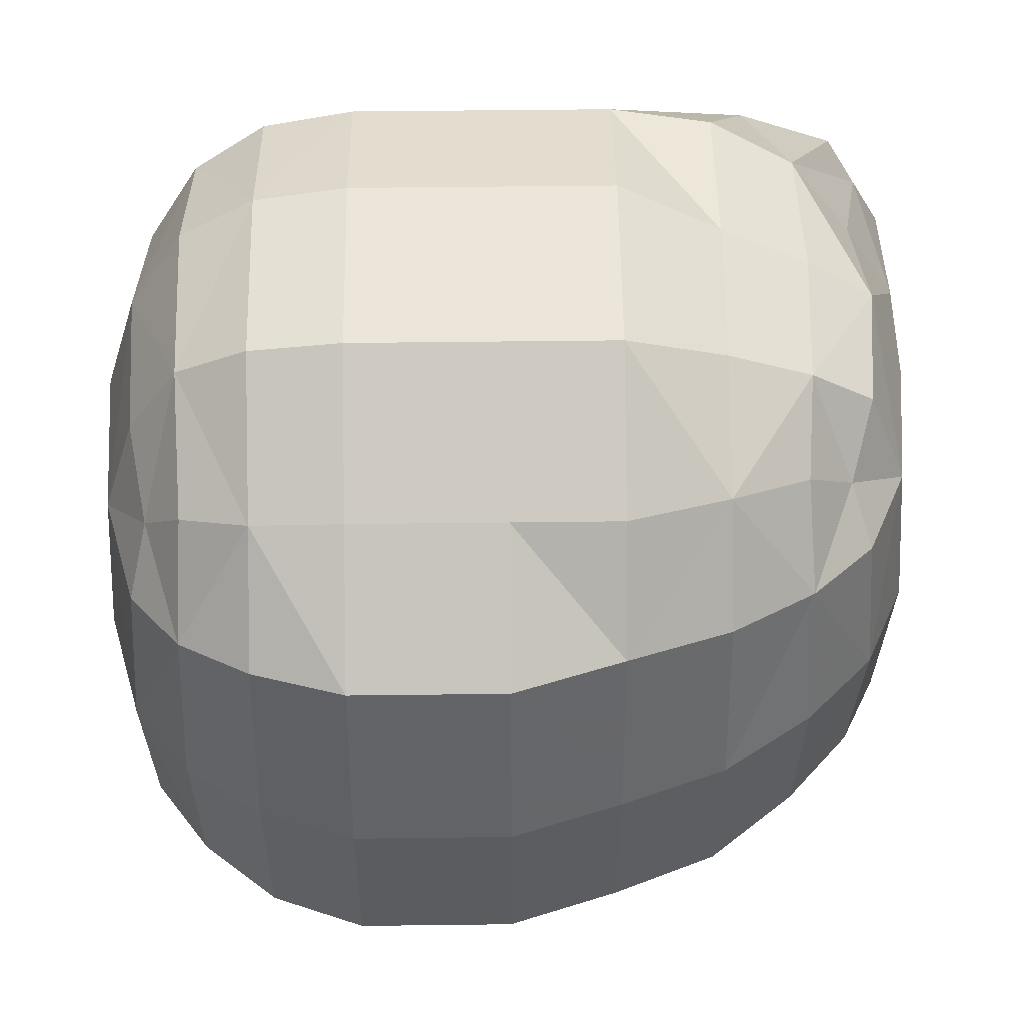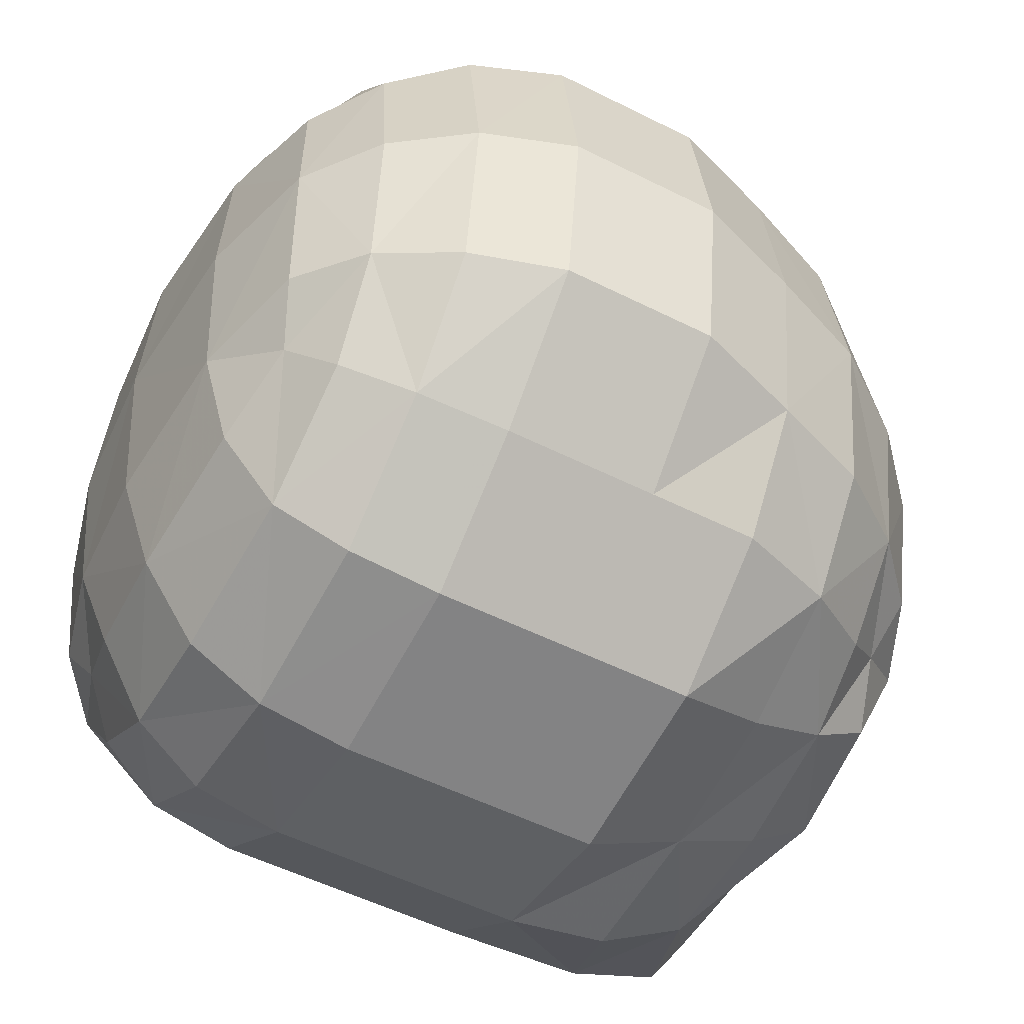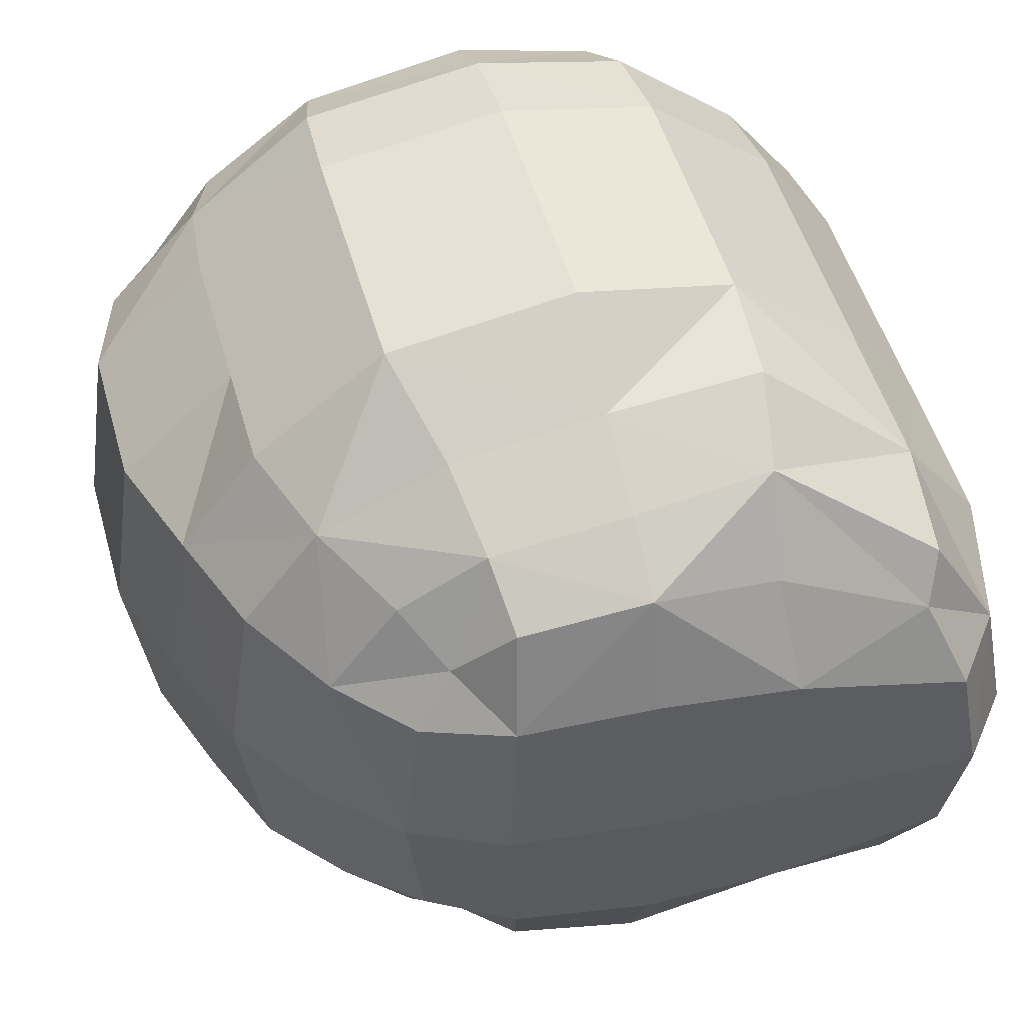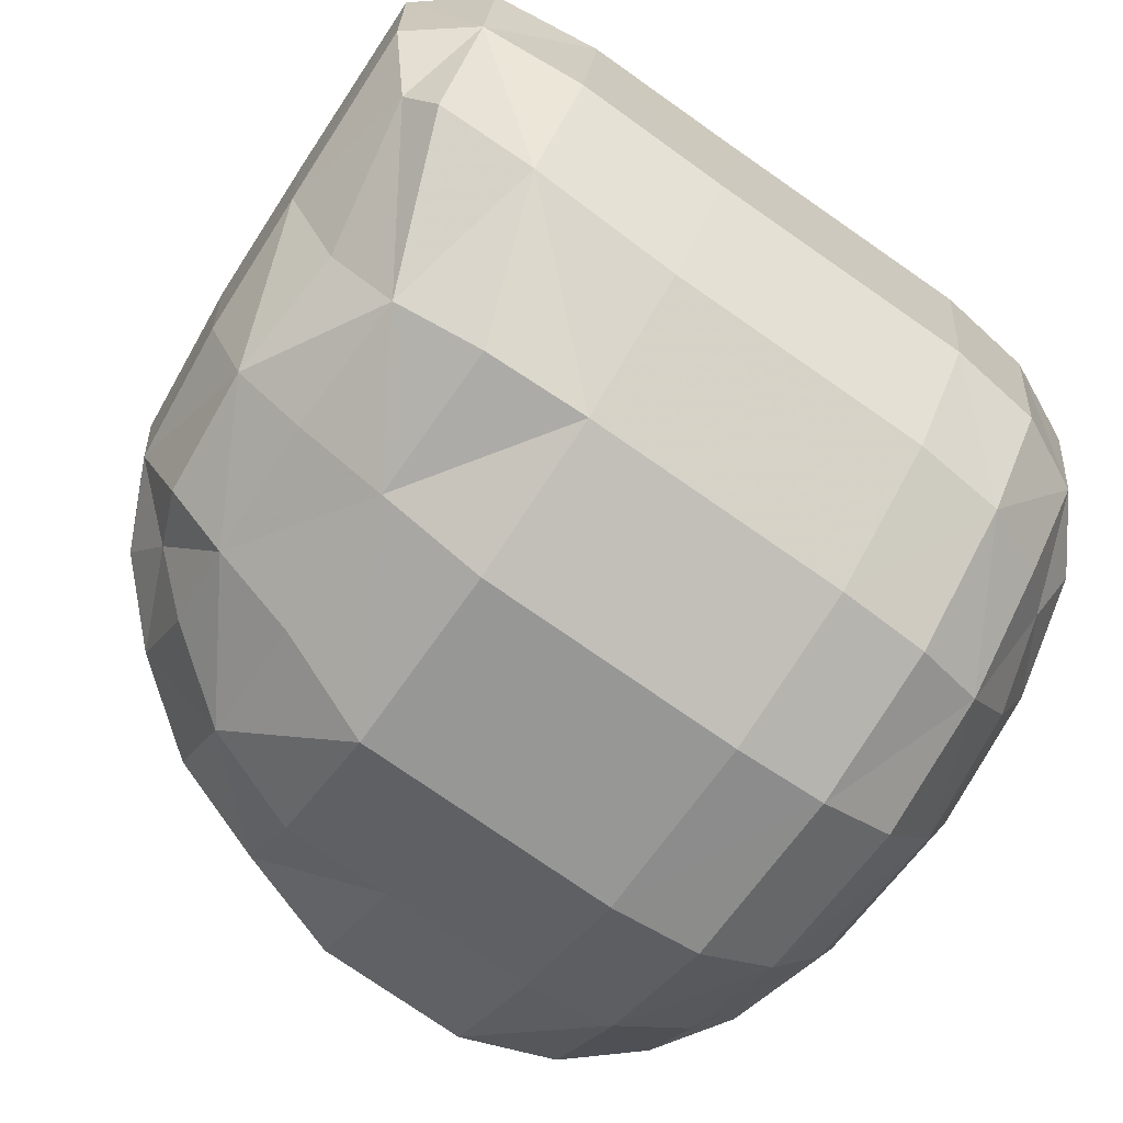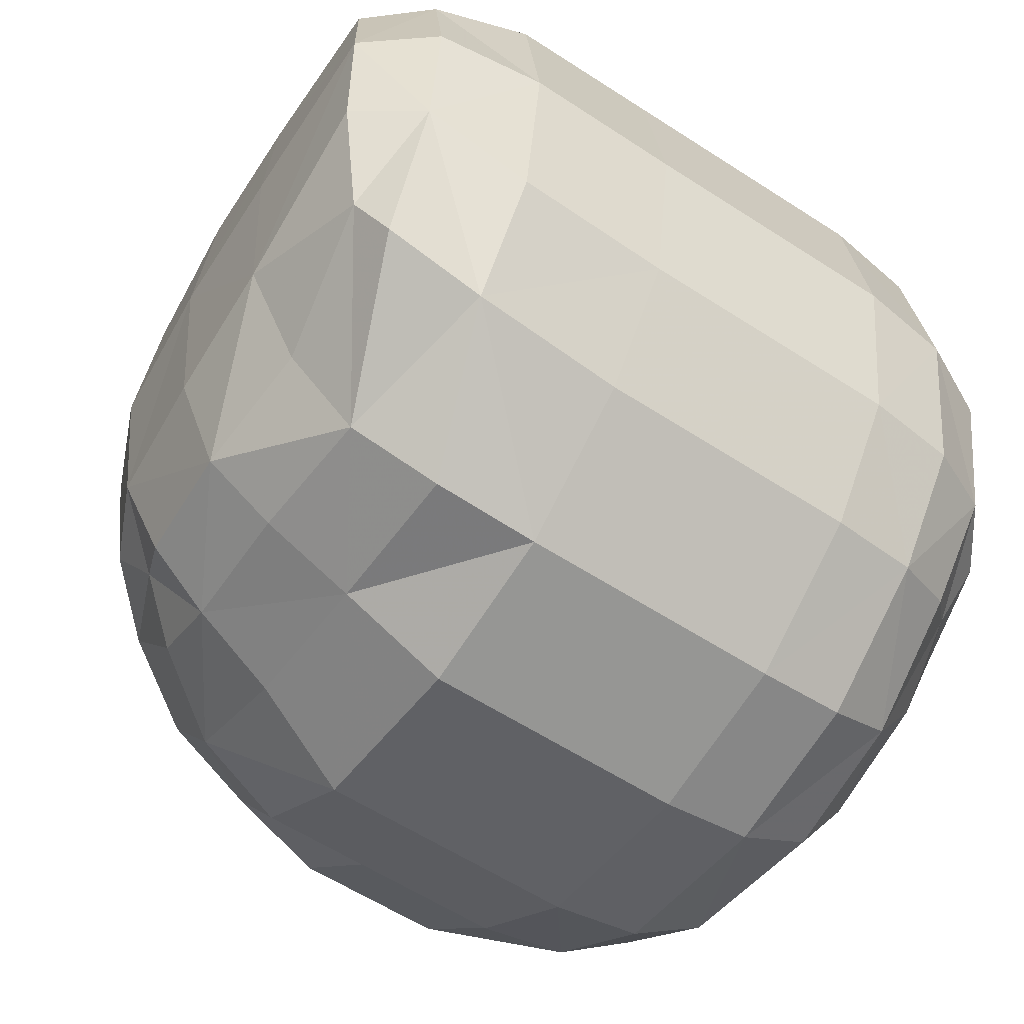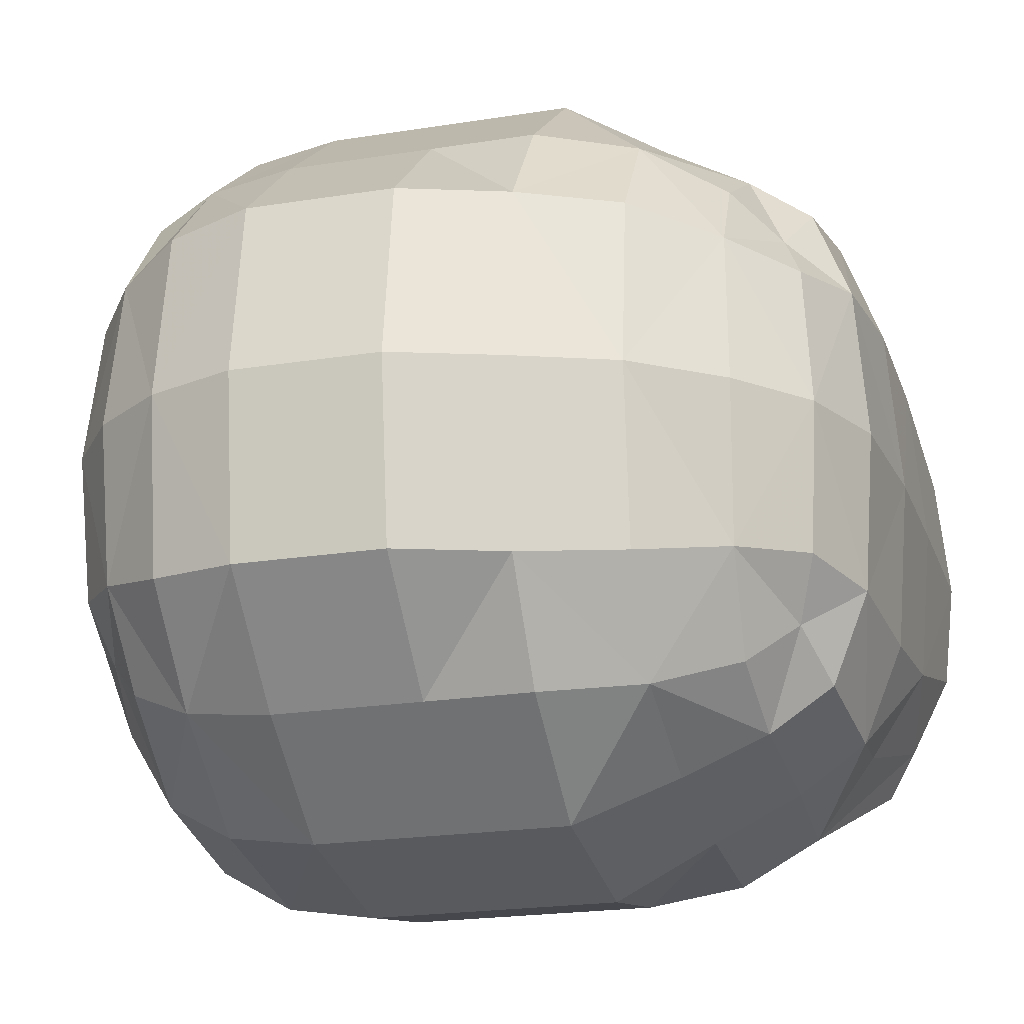
<metadata>
{"format":"obj","ext":"obj","renderer":"f3d","projection":"perspective","resolution":1024,"background":"white","views":[{"elev":47.2,"azim":-90.8,"up":"+Z"},{"elev":-52.2,"azim":-118.6,"up":"+Z"},{"elev":50.2,"azim":-15.6,"up":"+Z"},{"elev":-77.2,"azim":55.3,"up":"+Z"},{"elev":-58.3,"azim":56.0,"up":"+Z"},{"elev":-21.7,"azim":-74.3,"up":"+Z"}]}
</metadata>
<code>
v -0.206 3.135 0.4666
v -0.1497 2.916 0.3562
v 0.1712 2.916 0.3996
v 0.1954 3.135 0.4643
v 0.1681 2.916 -0.3976
v -0.1526 2.916 -0.3544
v -0.2097 3.135 -0.4604
v 0.1917 3.135 -0.4627
v 0.4279 2.839 -0.1555
v 0.4384 3.135 -0.2248
v 0.4401 3.135 0.2133
v 0.4269 2.839 0.1507
v -0.3326 2.916 0.1893
v -0.4528 3.135 0.2183
v -0.4545 3.135 -0.2197
v -0.3341 2.916 -0.192
v -0.1504 2.796 0.1882
v -0.1519 2.796 -0.193
v 0.1689 2.775 -0.1948
v 0.1704 2.775 0.1864
v -0.4986 3.442 -0.2195
v -0.4969 3.442 0.2186
v -0.3983 3.632 0.1896
v -0.3998 3.632 -0.1916
v 0.1917 3.442 -0.4627
v -0.2097 3.442 -0.4604
v -0.1856 3.632 -0.3956
v 0.1681 3.632 -0.3976
v -0.1824 3.632 0.4016
v -0.206 3.442 0.4666
v 0.1954 3.442 0.4643
v 0.1712 3.632 0.3996
v 0.4401 3.442 0.2133
v 0.4384 3.442 -0.2248
v 0.3839 3.632 -0.1961
v 0.3854 3.632 0.1852
v -0.1832 3.73 0.1884
v 0.1704 3.73 0.1864
v 0.1689 3.73 -0.1948
v -0.1848 3.73 -0.1928
v -0.1675 3.015 0.4049
v 0.01077 2.909 0.3829
v 0.007701 2.909 -0.383
v 0.47 3.135 -0.005905
v 0.4425 2.958 0.2062
v -0.4063 3.015 0.211
v -0.4843 3.135 -0.000502
v -0.408 3.015 -0.2129
v -0.3607 2.909 -0.001203
v -0.1631 2.781 -0.002325
v 0.1816 2.76 -0.00427
v 0.01005 2.781 0.2015
v -0.5285 3.442 -0.000257
v -0.4263 3.637 -0.000835
v -0.4613 3.548 -0.2126
v 0.007244 3.442 -0.4981
v -0.2037 3.548 -0.4442
v 0.007519 3.637 -0.4292
v 0.1858 3.548 -0.4464
v -0.2001 3.548 0.4504
v 0.01125 3.442 0.5019
v 0.1894 3.548 0.4481
v 0.01097 3.637 0.4329
v 0.4264 3.548 0.2063
v 0.47 3.442 -0.005905
v 0.4119 3.637 -0.005578
v 0.008404 3.742 -0.2081
v -0.196 3.742 -0.002138
v 0.3457 3.135 -0.354
v 0.3485 3.135 0.3394
v 0.3486 2.846 0.2877
v -0.3629 3.135 -0.35
v -0.2535 2.922 -0.2989
v 0.4401 3.262 0.2133
v 0.1917 3.262 -0.4627
v -0.2097 3.262 -0.4604
v 0.1954 3.262 0.4643
v -0.206 3.262 0.4666
v -0.4986 3.262 -0.2195
v 0.1565 2.841 -0.3012
v -0.253 2.841 -0.1783
v -0.3173 3.693 0.175
v -0.3187 3.693 -0.1779
v -0.3629 3.442 -0.35
v -0.3192 3.627 -0.2985
v -0.3601 3.442 0.3434
v -0.1733 3.693 -0.2994
v 0.1565 3.693 -0.3012
v 0.1589 3.693 0.3033
v 0.3457 3.442 -0.354
v 0.3024 3.627 -0.3021
v 0.3485 3.442 0.3394
v 0.3048 3.627 0.3025
v 0.3043 3.693 0.1715
v -0.1708 3.693 0.3052
v 0.3029 3.693 -0.1814
v -0.3167 3.627 0.306
v -0.138 2.841 0.305
v 0.1589 2.841 0.3033
v -0.1404 2.841 -0.2995
v -0.2516 2.841 0.1746
v 0.3704 2.767 0.1368
v 0.3716 2.767 -0.141
v -0.4969 3.262 0.2186
v 0.4384 3.262 -0.2248
v -0.2511 2.922 0.2911
v -0.3601 3.135 0.3434
v 0.3462 2.846 -0.3023
v 0.01005 3.742 0.2015
v 0.1816 3.742 -0.00427
v 0.4247 3.548 -0.2176
v -0.4596 3.548 0.2113
v 0.008404 2.781 -0.2081
v 0.1894 3.015 0.4481
v 0.01125 3.135 0.5019
v 0.1858 3.015 -0.4464
v 0.007244 3.135 -0.4981
v -0.1707 3.015 -0.403
v 0.4408 2.958 -0.2177
v 0.4558 2.832 -0.005823
v 0.01098 3.014 0.4346
v 0.007495 3.014 -0.4348
v 0.4715 2.956 -0.005911
v -0.437 3.014 -0.000771
v 0.009225 2.765 -0.003294
v -0.4903 3.549 -0.000473
v 0.007313 3.549 -0.4809
v 0.01118 3.549 0.4846
v 0.4555 3.549 -0.005823
v 0.009225 3.755 -0.003294
v 0.351 2.959 -0.3411
v 0.3536 2.959 0.3265
v -0.3164 3.017 0.3302
v -0.3191 3.017 -0.3373
v 0.47 3.262 -0.005905
v 0.007244 3.262 -0.4981
v 0.01125 3.262 0.5019
v -0.5285 3.262 -0.000257
v 0.3939 2.755 -0.005473
v 0.01056 2.829 0.33
v 0.007932 2.829 -0.3262
v -0.2741 2.829 -0.001694
v -0.3397 3.703 -0.00132
v -0.352 3.547 -0.3371
v -0.3493 3.547 0.3304
v 0.007932 3.703 -0.3262
v 0.01056 3.703 0.33
v 0.3349 3.547 -0.341
v 0.3375 3.547 0.3265
v 0.3253 3.703 -0.005087
v 0.3457 3.262 -0.354
v 0.3485 3.262 0.3394
v -0.3629 3.262 -0.35
v -0.3601 3.262 0.3434
v 0.327 2.811 -0.2498
v 0.329 2.811 0.2354
v -0.2092 2.866 -0.2468
v -0.2073 2.866 0.2385
v -0.2729 3.673 0.2534
v -0.2749 3.673 -0.2464
v 0.2585 3.673 -0.2494
v 0.2605 3.673 0.2503
f 1 41 121
f 1 121 115
f 1 115 137
f 1 137 78
f 1 78 154
f 1 154 107
f 1 107 133
f 1 133 41
f 2 42 121
f 2 121 41
f 2 41 133
f 2 133 106
f 2 106 158
f 2 158 98
f 2 98 140
f 2 140 42
f 3 114 121
f 3 121 42
f 3 42 140
f 3 140 99
f 3 99 156
f 3 156 71
f 3 71 132
f 3 132 114
f 4 115 121
f 4 121 114
f 4 114 132
f 4 132 70
f 4 70 152
f 4 152 77
f 4 77 137
f 4 137 115
f 5 43 122
f 5 122 116
f 5 116 131
f 5 131 108
f 5 108 155
f 5 155 80
f 5 80 141
f 5 141 43
f 6 118 122
f 6 122 43
f 6 43 141
f 6 141 100
f 6 100 157
f 6 157 73
f 6 73 134
f 6 134 118
f 7 117 122
f 7 122 118
f 7 118 134
f 7 134 72
f 7 72 153
f 7 153 76
f 7 76 136
f 7 136 117
f 8 116 122
f 8 122 117
f 8 117 136
f 8 136 75
f 8 75 151
f 8 151 69
f 8 69 131
f 8 131 116
f 9 119 123
f 9 123 120
f 9 120 139
f 9 139 103
f 9 103 155
f 9 155 108
f 9 108 131
f 9 131 119
f 10 44 123
f 10 123 119
f 10 119 131
f 10 131 69
f 10 69 151
f 10 151 105
f 10 105 135
f 10 135 44
f 11 45 123
f 11 123 44
f 11 44 135
f 11 135 74
f 11 74 152
f 11 152 70
f 11 70 132
f 11 132 45
f 12 120 123
f 12 123 45
f 12 45 132
f 12 132 71
f 12 71 156
f 12 156 102
f 12 102 139
f 12 139 120
f 13 46 124
f 13 124 49
f 13 49 142
f 13 142 101
f 13 101 158
f 13 158 106
f 13 106 133
f 13 133 46
f 14 47 124
f 14 124 46
f 14 46 133
f 14 133 107
f 14 107 154
f 14 154 104
f 14 104 138
f 14 138 47
f 15 48 124
f 15 124 47
f 15 47 138
f 15 138 79
f 15 79 153
f 15 153 72
f 15 72 134
f 15 134 48
f 16 49 124
f 16 124 48
f 16 48 134
f 16 134 73
f 16 73 157
f 16 157 81
f 16 81 142
f 16 142 49
f 17 50 125
f 17 125 52
f 17 52 140
f 17 140 98
f 17 98 158
f 17 158 101
f 17 101 142
f 17 142 50
f 18 113 125
f 18 125 50
f 18 50 142
f 18 142 81
f 18 81 157
f 18 157 100
f 18 100 141
f 18 141 113
f 19 51 125
f 19 125 113
f 19 113 141
f 19 141 80
f 19 80 155
f 19 155 103
f 19 103 139
f 19 139 51
f 20 52 125
f 20 125 51
f 20 51 139
f 20 139 102
f 20 102 156
f 20 156 99
f 20 99 140
f 20 140 52
f 21 53 126
f 21 126 55
f 21 55 144
f 21 144 84
f 21 84 153
f 21 153 79
f 21 79 138
f 21 138 53
f 22 112 126
f 22 126 53
f 22 53 138
f 22 138 104
f 22 104 154
f 22 154 86
f 22 86 145
f 22 145 112
f 23 54 126
f 23 126 112
f 23 112 145
f 23 145 97
f 23 97 159
f 23 159 82
f 23 82 143
f 23 143 54
f 24 55 126
f 24 126 54
f 24 54 143
f 24 143 83
f 24 83 160
f 24 160 85
f 24 85 144
f 24 144 55
f 25 56 127
f 25 127 59
f 25 59 148
f 25 148 90
f 25 90 151
f 25 151 75
f 25 75 136
f 25 136 56
f 26 57 127
f 26 127 56
f 26 56 136
f 26 136 76
f 26 76 153
f 26 153 84
f 26 84 144
f 26 144 57
f 27 58 127
f 27 127 57
f 27 57 144
f 27 144 85
f 27 85 160
f 27 160 87
f 27 87 146
f 27 146 58
f 28 59 127
f 28 127 58
f 28 58 146
f 28 146 88
f 28 88 161
f 28 161 91
f 28 91 148
f 28 148 59
f 29 60 128
f 29 128 63
f 29 63 147
f 29 147 95
f 29 95 159
f 29 159 97
f 29 97 145
f 29 145 60
f 30 61 128
f 30 128 60
f 30 60 145
f 30 145 86
f 30 86 154
f 30 154 78
f 30 78 137
f 30 137 61
f 31 62 128
f 31 128 61
f 31 61 137
f 31 137 77
f 31 77 152
f 31 152 92
f 31 92 149
f 31 149 62
f 32 63 128
f 32 128 62
f 32 62 149
f 32 149 93
f 32 93 162
f 32 162 89
f 32 89 147
f 32 147 63
f 33 65 129
f 33 129 64
f 33 64 149
f 33 149 92
f 33 92 152
f 33 152 74
f 33 74 135
f 33 135 65
f 34 111 129
f 34 129 65
f 34 65 135
f 34 135 105
f 34 105 151
f 34 151 90
f 34 90 148
f 34 148 111
f 35 66 129
f 35 129 111
f 35 111 148
f 35 148 91
f 35 91 161
f 35 161 96
f 35 96 150
f 35 150 66
f 36 64 129
f 36 129 66
f 36 66 150
f 36 150 94
f 36 94 162
f 36 162 93
f 36 93 149
f 36 149 64
f 37 109 130
f 37 130 68
f 37 68 143
f 37 143 82
f 37 82 159
f 37 159 95
f 37 95 147
f 37 147 109
f 38 110 130
f 38 130 109
f 38 109 147
f 38 147 89
f 38 89 162
f 38 162 94
f 38 94 150
f 38 150 110
f 39 67 130
f 39 130 110
f 39 110 150
f 39 150 96
f 39 96 161
f 39 161 88
f 39 88 146
f 39 146 67
f 40 68 130
f 40 130 67
f 40 67 146
f 40 146 87
f 40 87 160
f 40 160 83
f 40 83 143
f 40 143 68

</code>
